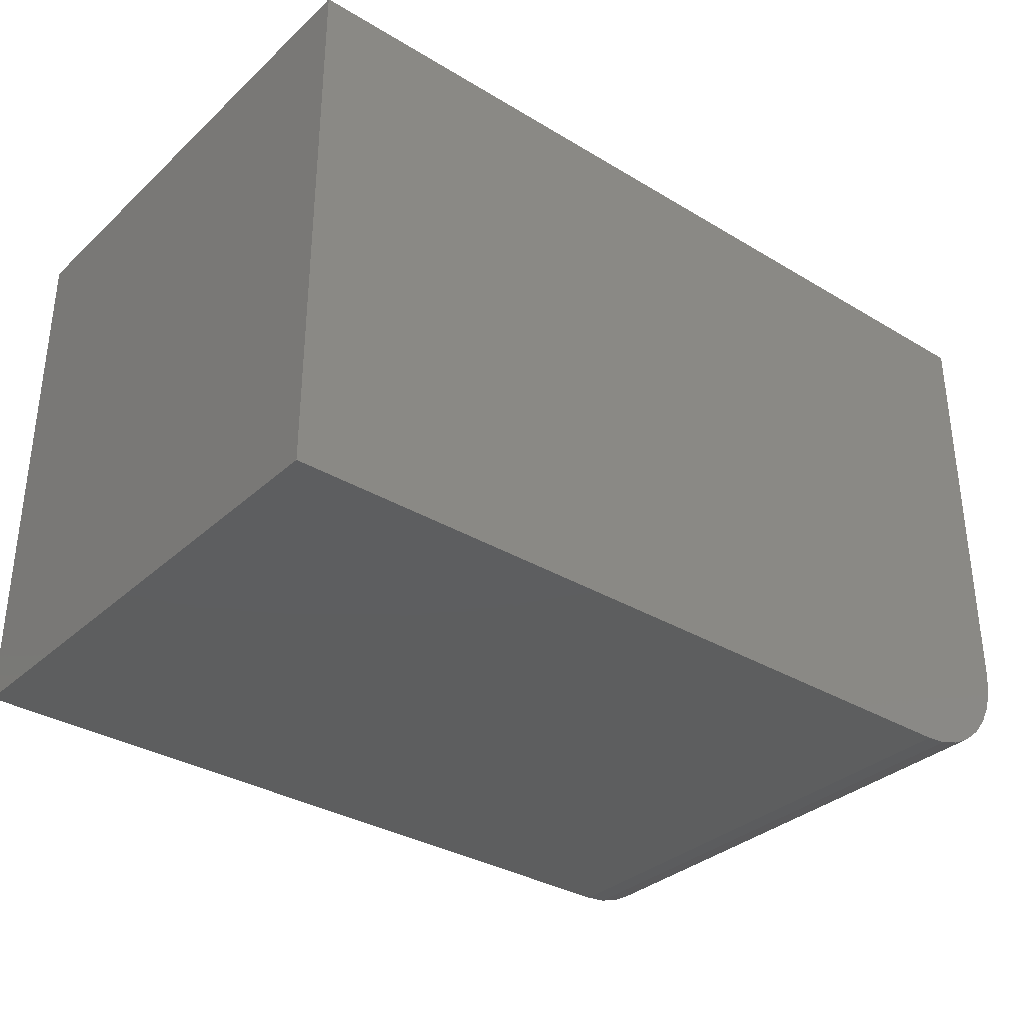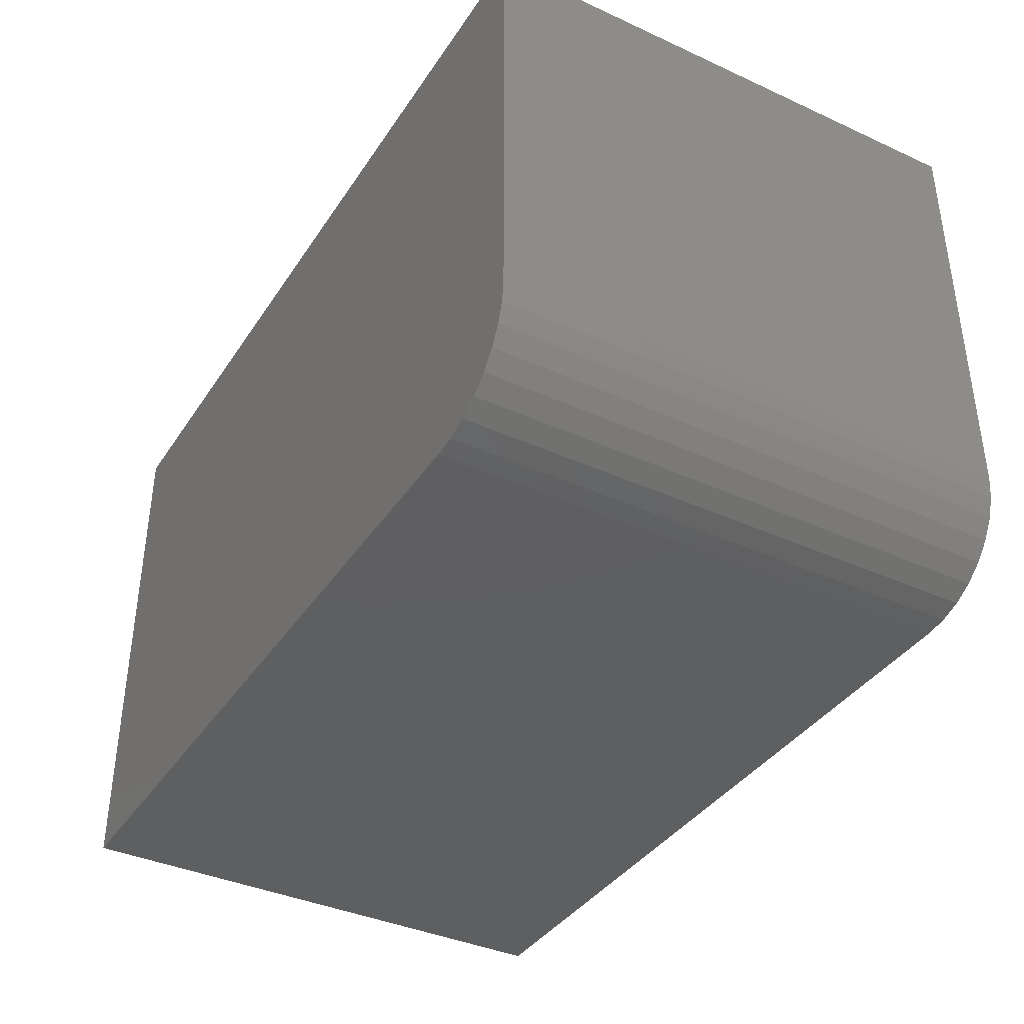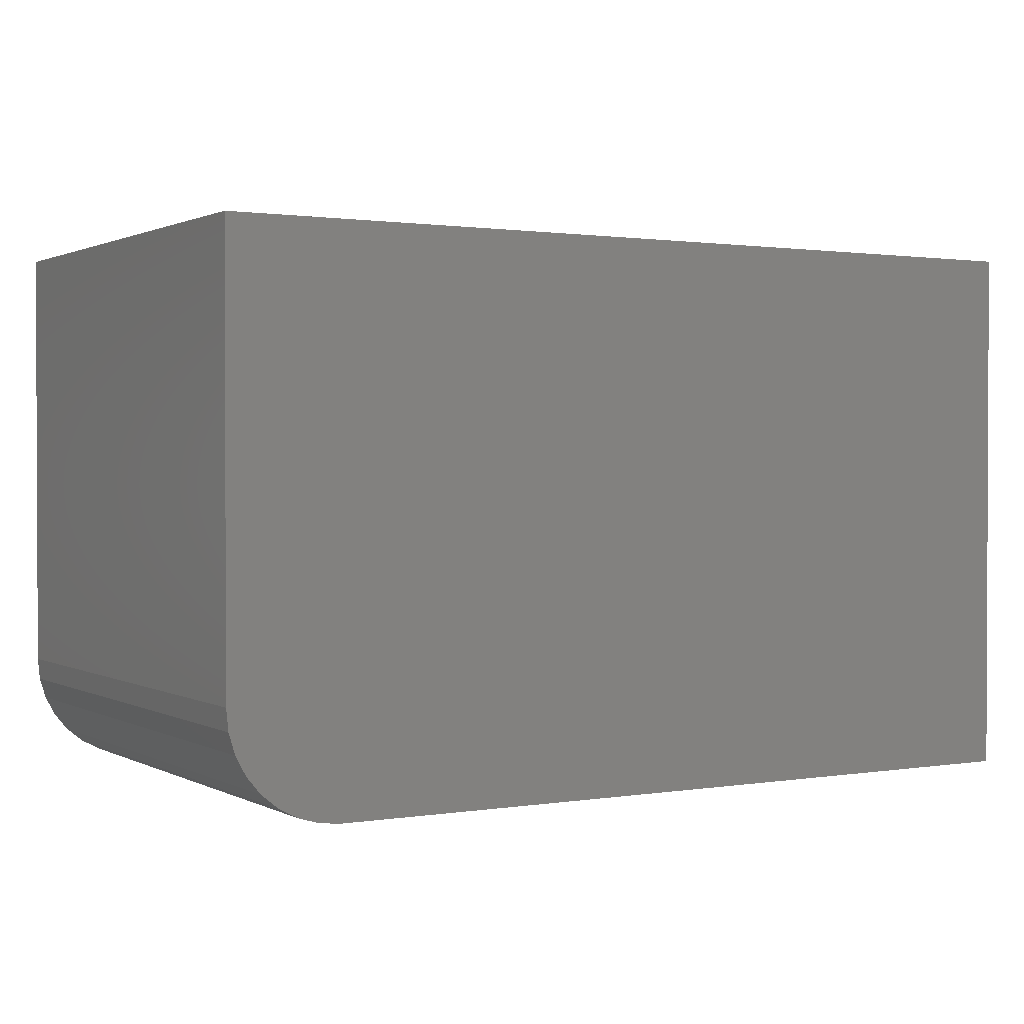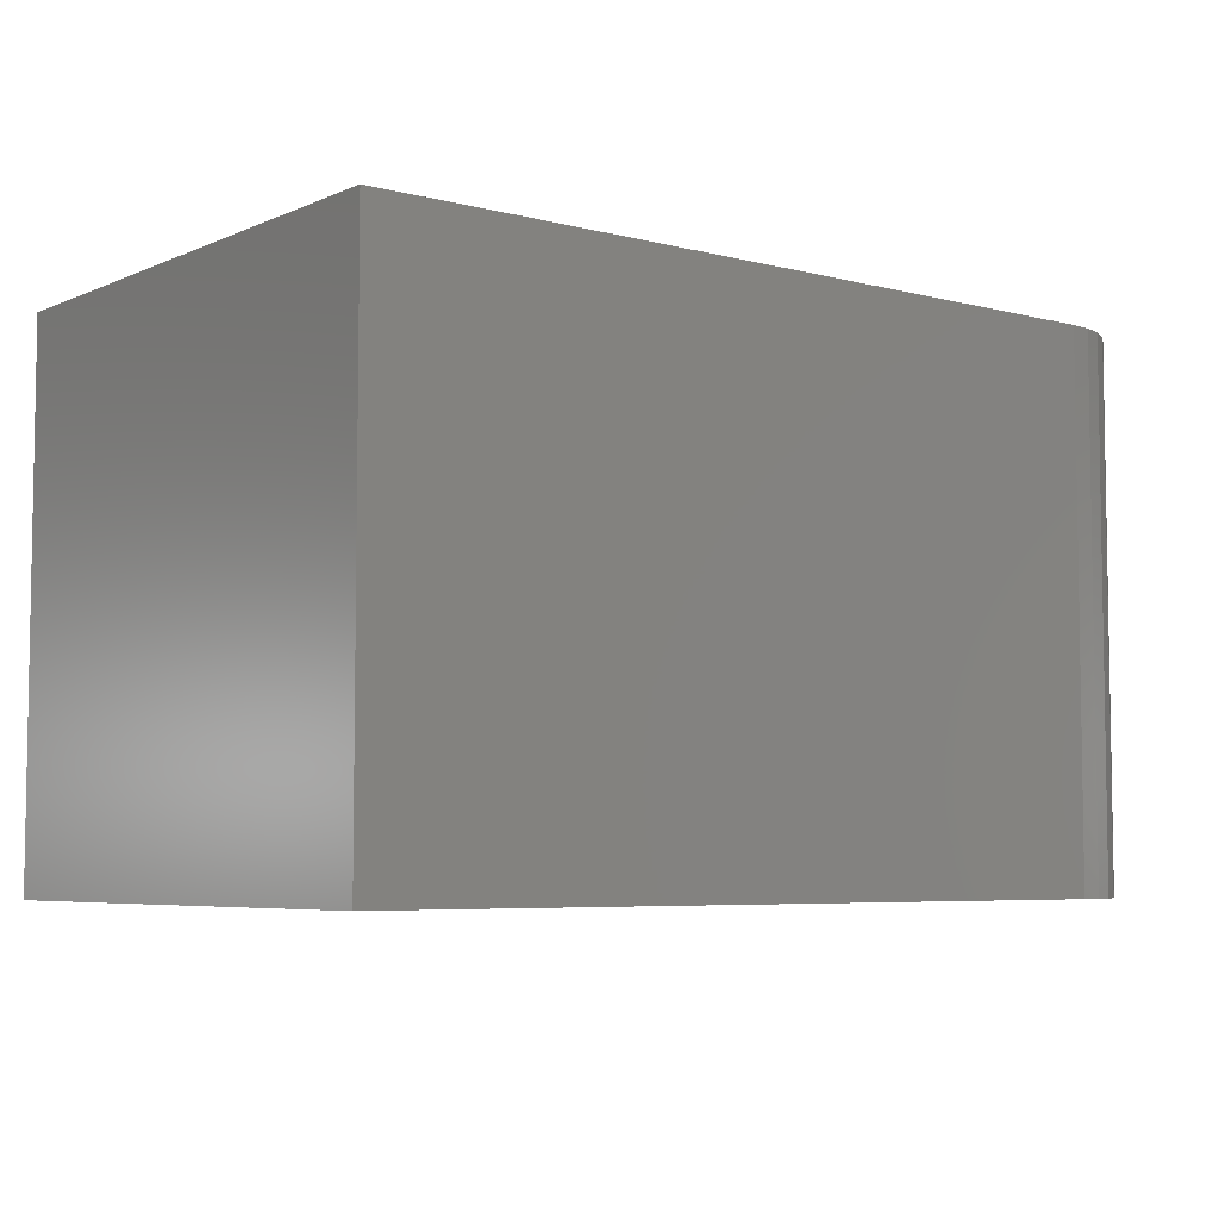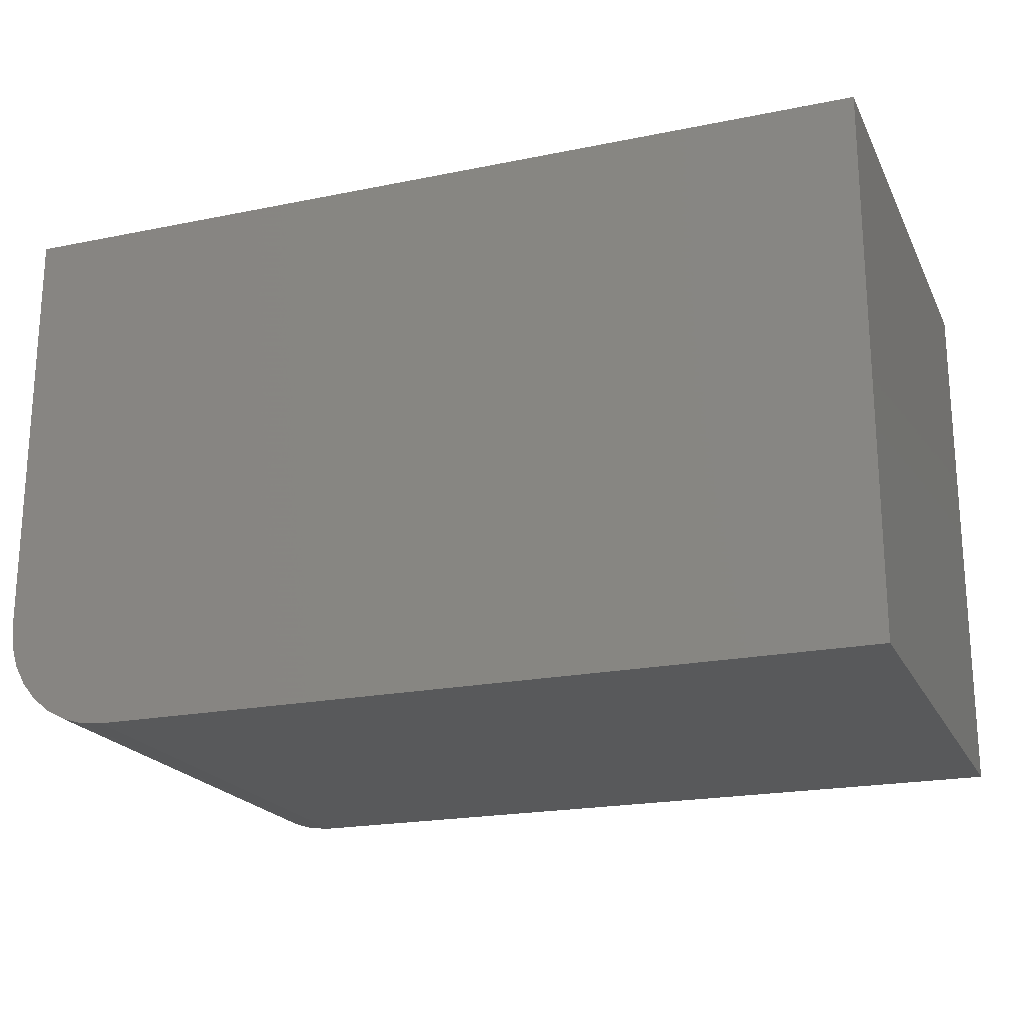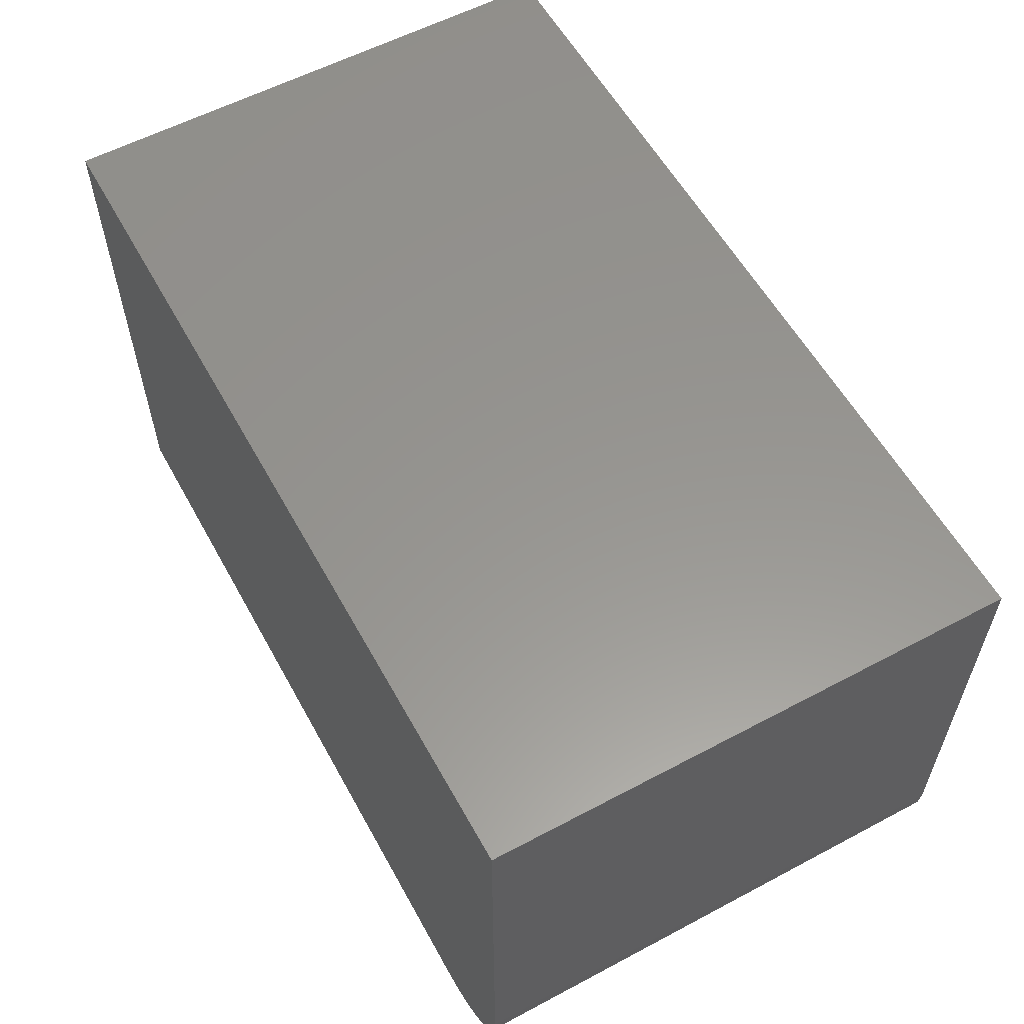
<metadata>
{"format":"stl","ext":"stl","renderer":"f3d","projection":"perspective","resolution":1024,"background":"white","views":[{"elev":-33.6,"azim":140.7,"up":"+Z"},{"elev":-38.4,"azim":-119.9,"up":"+Z"},{"elev":1.3,"azim":-30.5,"up":"+Z"},{"elev":-5.7,"azim":141.9,"up":"+Y"},{"elev":-20.6,"azim":20.3,"up":"+Z"},{"elev":58.0,"azim":-118.8,"up":"+Z"}]}
</metadata>
<code>
# stl→obj: 24 verts, 44 faces
v 5.741e-18 0.4453 0.09375
v 2.804e-17 0.4453 0.4579
v 0.75 0.4453 0.4579
v 0.75 0.4453 -4.592e-17
v 0.09375 0.4453 -5.741e-18
v 0.07546 0.4453 0.001801
v 0.05787 0.4453 0.007136
v 0.04167 0.4453 0.0158
v 0.02746 0.4453 0.02746
v 0.0158 0.4453 0.04167
v 0.007136 0.4453 0.05787
v 0.001801 0.4453 0.07546
v 5.741e-18 0 0.09375
v 0.001801 0 0.07546
v 0.007136 0 0.05787
v 0.0158 0 0.04167
v 0.02746 0 0.02746
v 0.04167 0 0.0158
v 0.05787 0 0.007136
v 0.07546 0 0.001801
v 0.09375 0 -5.741e-18
v 0.75 0 -4.592e-17
v 0.75 0 0.4579
v 2.804e-17 0 0.4579
f 1 2 3
f 1 3 4
f 1 4 5
f 1 5 6
f 1 6 7
f 1 7 8
f 1 8 9
f 1 9 10
f 1 10 11
f 1 11 12
f 13 14 15
f 13 15 16
f 13 16 17
f 13 17 18
f 13 18 19
f 13 19 20
f 13 20 21
f 13 21 22
f 13 22 23
f 13 23 24
f 2 1 24
f 24 1 13
f 5 4 21
f 21 4 22
f 13 1 14
f 14 1 12
f 14 12 15
f 15 12 11
f 15 11 16
f 16 11 10
f 16 10 17
f 17 10 9
f 17 9 18
f 18 9 8
f 18 8 19
f 19 8 7
f 19 7 20
f 20 7 6
f 20 6 21
f 21 6 5
f 3 2 23
f 23 2 24
f 4 3 22
f 22 3 23

</code>
